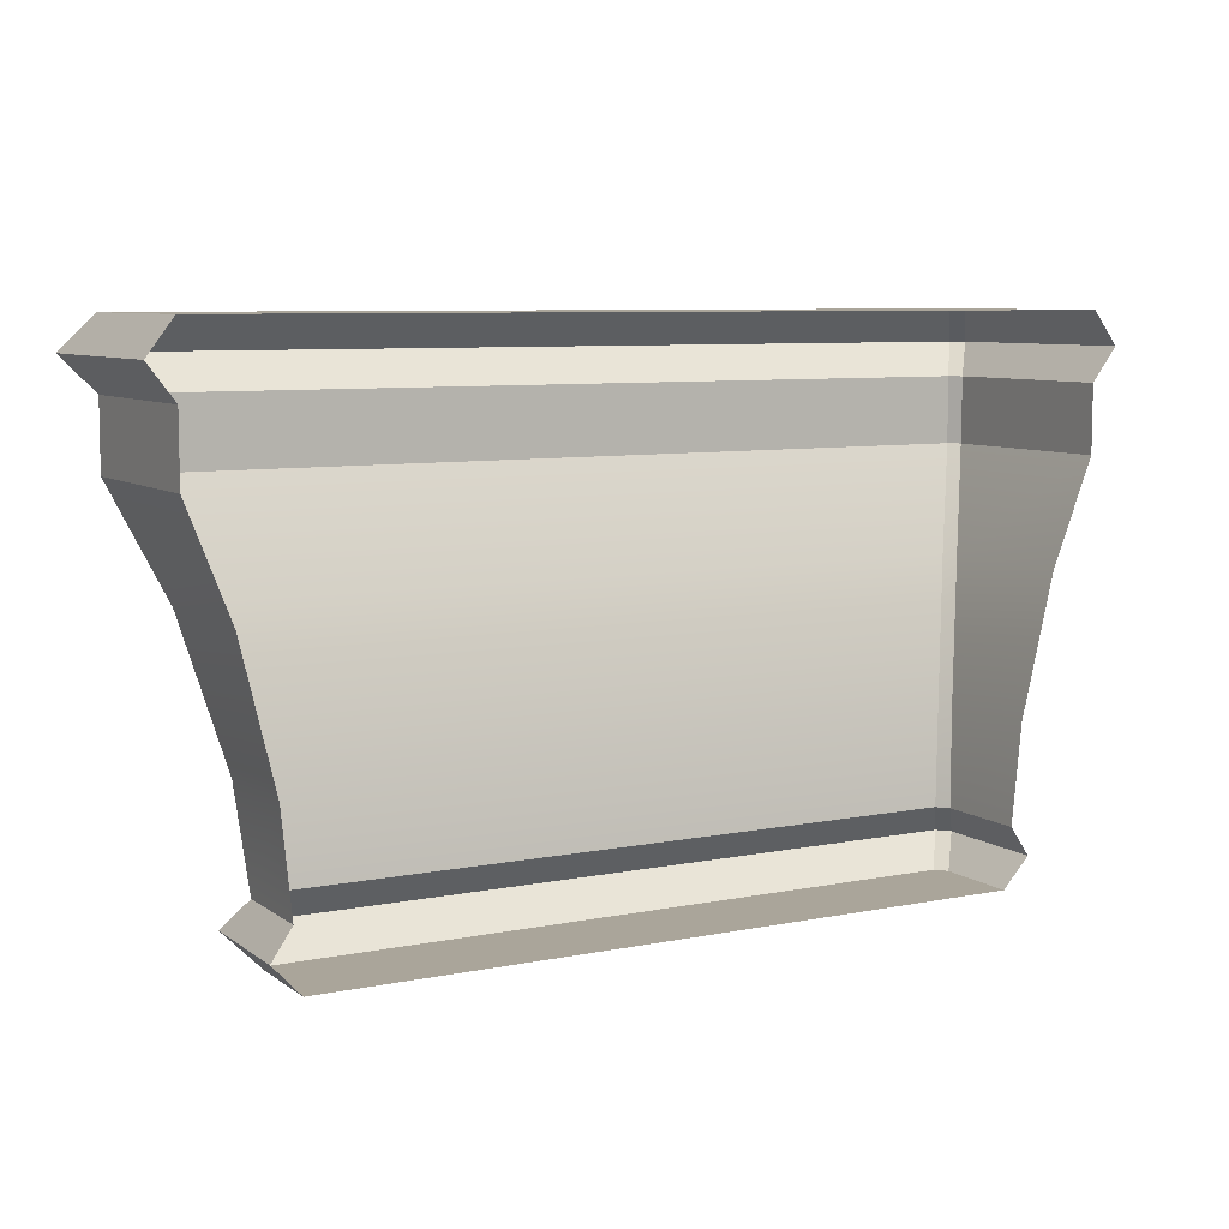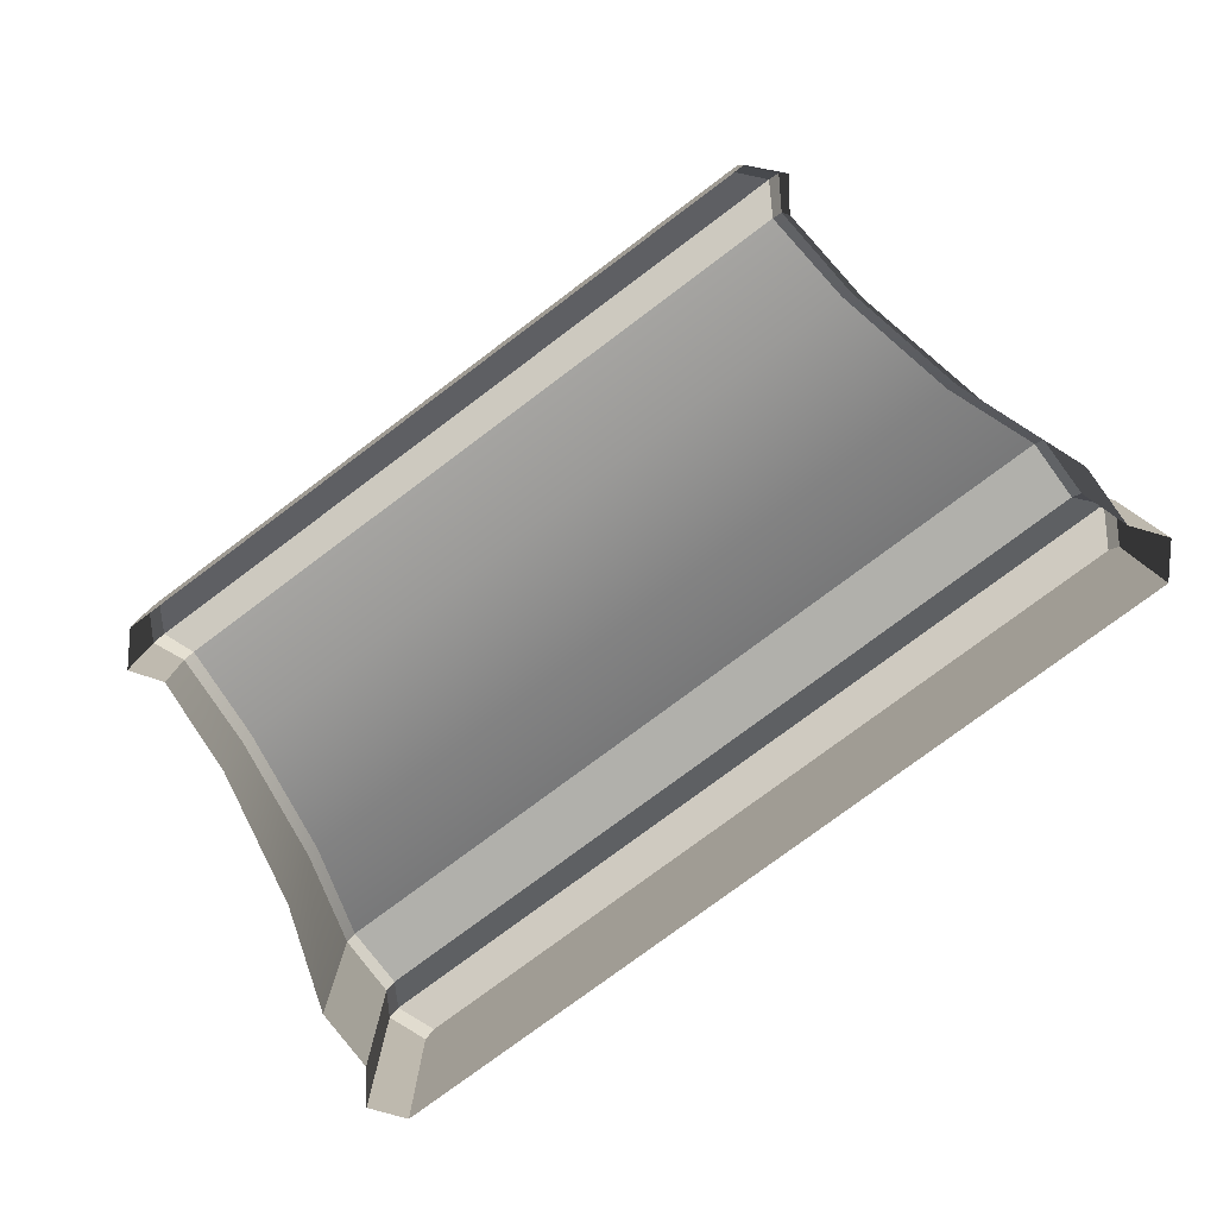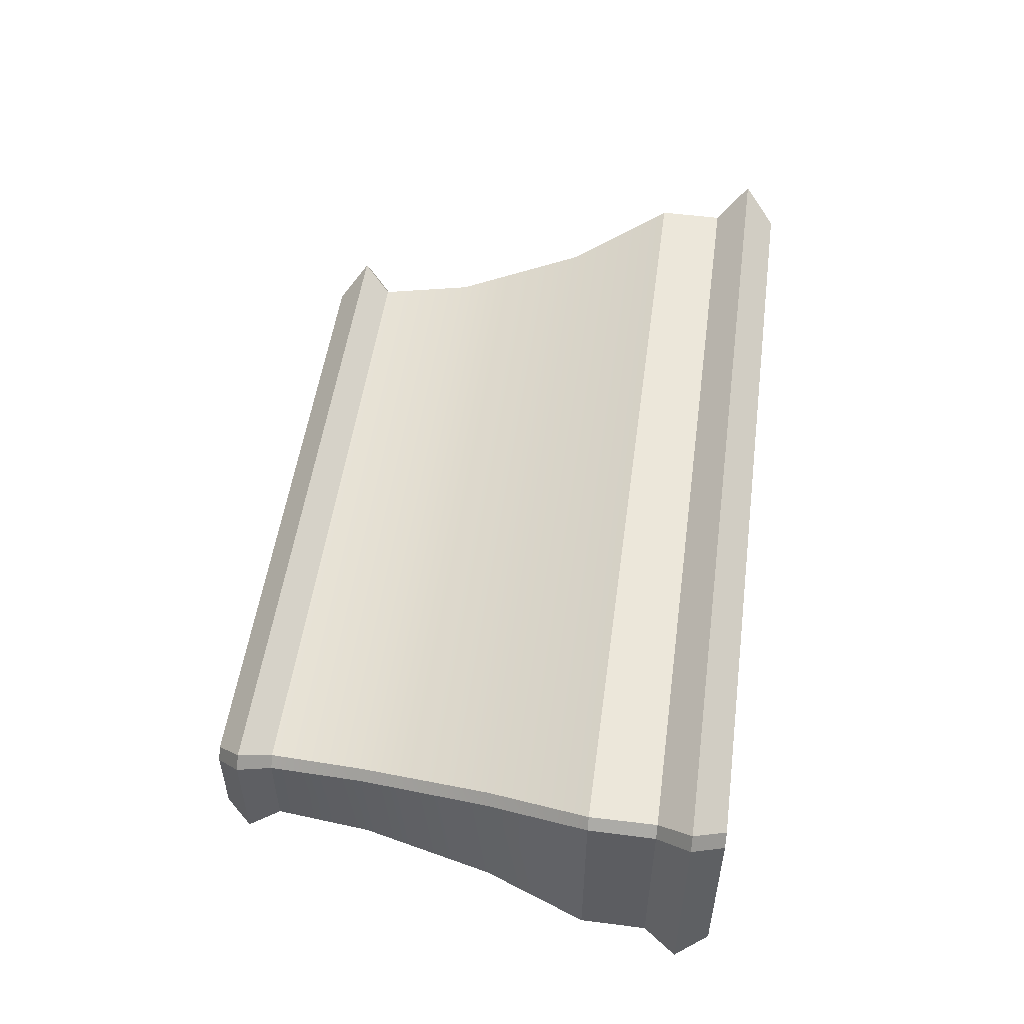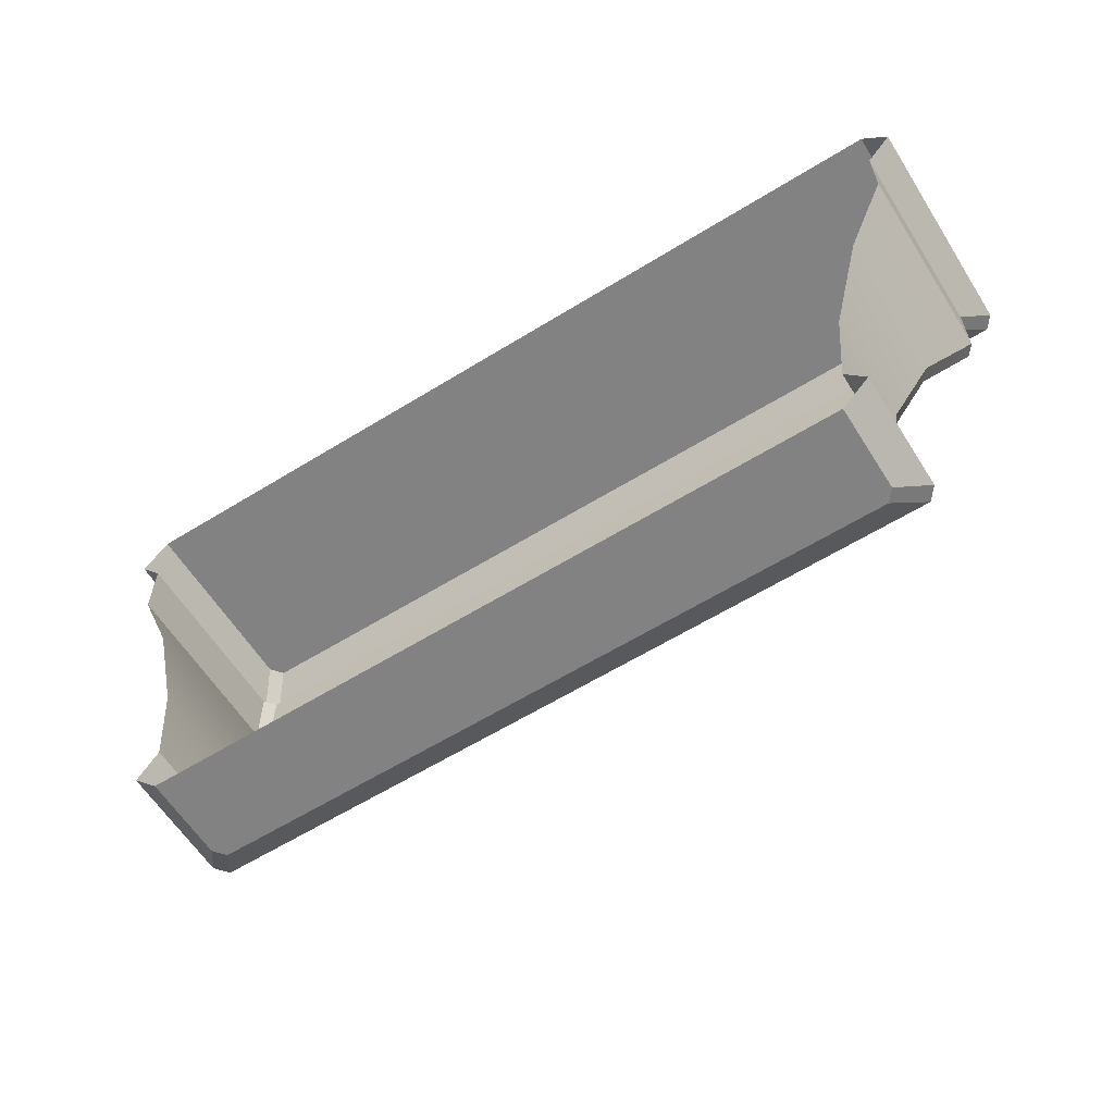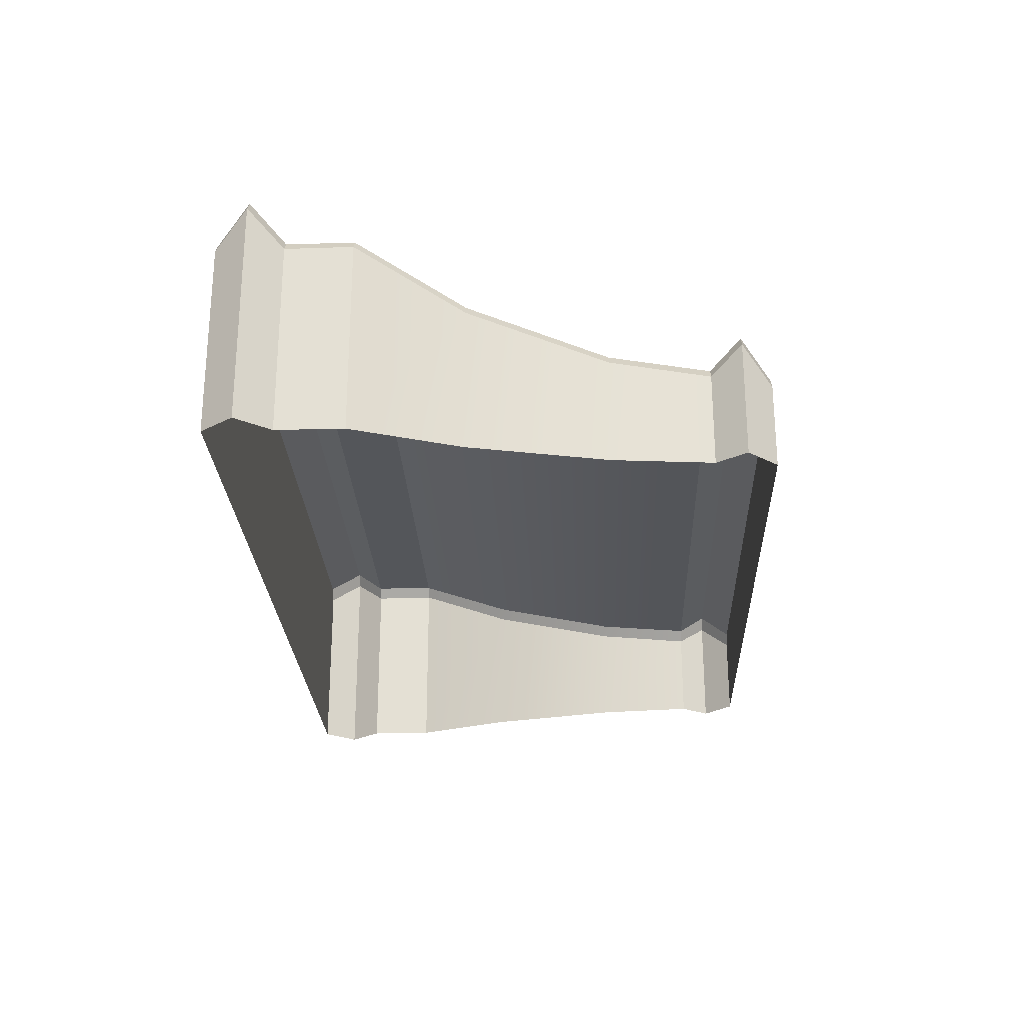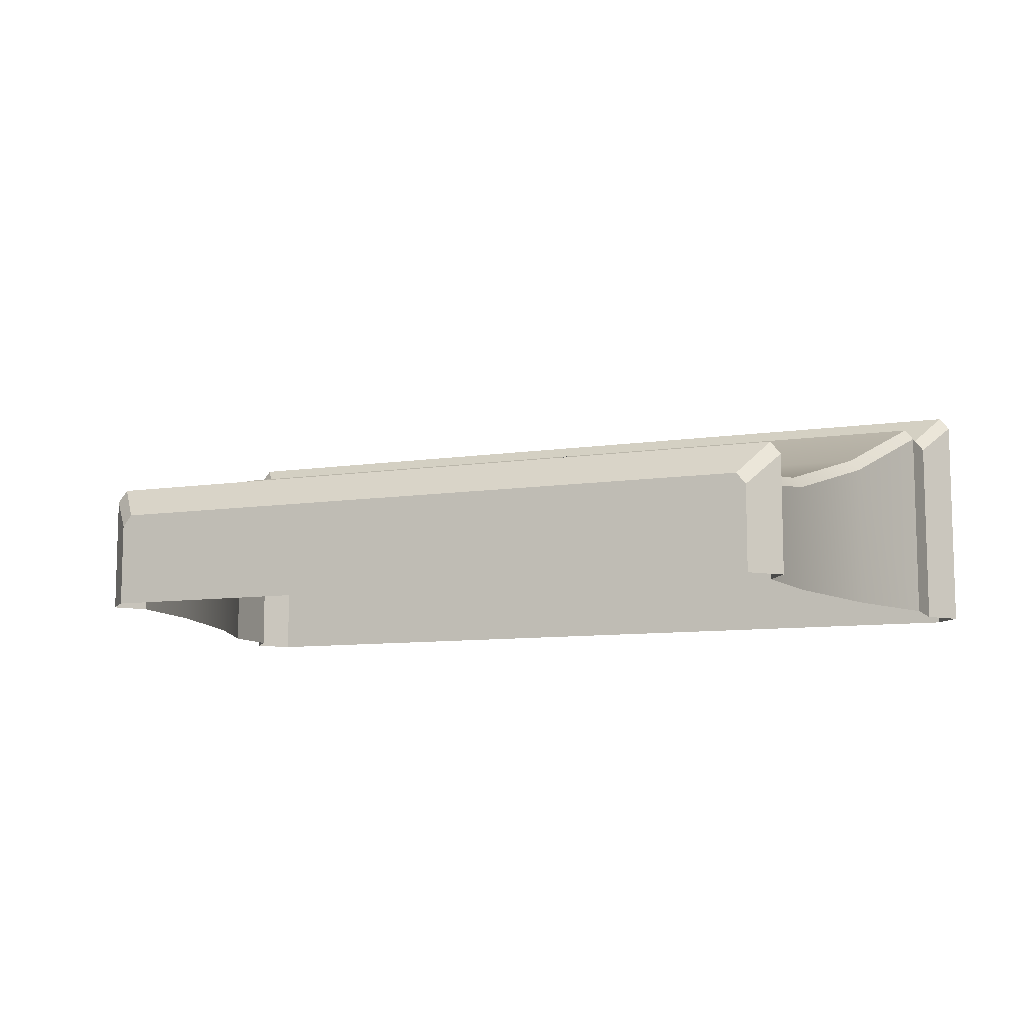
<metadata>
{"format":"obj","ext":"obj","renderer":"f3d","projection":"perspective","resolution":1024,"background":"white","views":[{"elev":7.7,"azim":150.8,"up":"+Y"},{"elev":-78.5,"azim":36.7,"up":"+Z"},{"elev":51.9,"azim":97.8,"up":"+Z"},{"elev":-60.8,"azim":-147.8,"up":"+Y"},{"elev":-25.2,"azim":-87.6,"up":"+Z"},{"elev":-9.3,"azim":22.1,"up":"+Z"}]}
</metadata>
<code>
v 2.321 0.3869 -0.1698
v 2.321 0.3869 -0.7808
v 2.384 1.033 -0.7808
v 2.384 1.033 -0.08763
v 2.261 0.3869 -0.09661
v 2.328 1.033 -0.01899
v -2.328 1.033 -0.01899
v -2.261 0.3869 -0.09661
v 2.809 3.06 0.5762
v -2.809 3.06 0.5762
v -2.812 2.623 0.5762
v 2.812 2.623 0.5762
v -2.869 3.06 0.5027
v -2.869 3.06 -0.7808
v -2.869 2.623 -0.7808
v -2.869 2.623 0.5062
v 2.274 0 -0.2281
v 2.274 0 -0.7808
v 2.453 0.1934 -0.7808
v 2.453 0.1934 -0.01575
v 2.214 0 -0.1535
v 2.387 0.1934 0.06605
v -2.387 0.1934 0.06605
v -2.214 0 -0.1535
v 2.869 3.06 0.5027
v 2.869 3.06 -0.7808
v 3.035 3.278 -0.7808
v 3.035 3.278 0.6995
v 2.969 3.278 0.7808
v -2.969 3.278 0.7808
v 2.869 3.496 -0.7808
v 2.869 3.496 0.4949
v 2.802 3.496 0.5762
v -2.802 3.496 0.5762
v 2.598 1.933 0.1725
v 2.598 1.933 -0.7808
v 2.869 2.623 -0.7808
v 2.869 2.623 0.5062
v 2.54 1.933 0.2439
v -2.54 1.933 0.2439
v -2.384 1.033 -0.08763
v -2.321 0.3869 -0.1698
v -2.453 0.1934 -0.01575
v -2.274 0 -0.2281
v -3.035 3.278 0.6995
v -2.869 3.496 0.4949
v -2.598 1.933 0.1725
v -2.869 3.496 -0.7808
v -2.384 1.033 -0.7808
v -2.321 0.3869 -0.7808
v -2.453 0.1934 -0.7808
v -2.275 0 -0.7808
v -3.035 3.278 -0.7808
v -2.598 1.933 -0.7808
f 1 2 3
f 1 3 4
f 5 6 7
f 5 7 8
f 9 10 11
f 9 11 12
f 13 14 15
f 13 15 16
f 17 18 19
f 17 19 20
f 21 22 23
f 21 23 24
f 19 2 1
f 19 1 20
f 22 5 8
f 22 8 23
f 25 26 27
f 25 27 28
f 9 29 30
f 9 30 10
f 27 31 32
f 27 32 28
f 29 33 34
f 29 34 30
f 35 36 37
f 35 37 38
f 39 12 11
f 39 11 40
f 4 3 36
f 4 36 35
f 6 39 40
f 6 40 7
f 4 6 5
f 4 5 1
f 8 7 41
f 8 41 42
f 25 9 12
f 25 12 38
f 10 13 16
f 10 16 11
f 5 22 20
f 5 20 1
f 43 23 8
f 43 8 42
f 21 17 20
f 21 20 22
f 43 44 24
f 43 24 23
f 28 29 9
f 28 9 25
f 10 30 45
f 10 45 13
f 28 32 33
f 28 33 29
f 34 46 45
f 34 45 30
f 38 12 39
f 38 39 35
f 40 11 16
f 40 16 47
f 35 39 6
f 35 6 4
f 7 40 47
f 7 47 41
f 46 34 33
f 46 33 31
f 33 32 31
f 48 46 31
f 42 41 49
f 42 49 50
f 25 38 37
f 25 37 26
f 44 43 51
f 44 51 52
f 51 43 42
f 51 42 50
f 13 45 53
f 13 53 14
f 53 45 46
f 53 46 48
f 47 16 15
f 47 15 54
f 41 47 54
f 41 54 49
f 17 44 52
f 17 52 18
f 44 17 21
f 44 21 24

</code>
